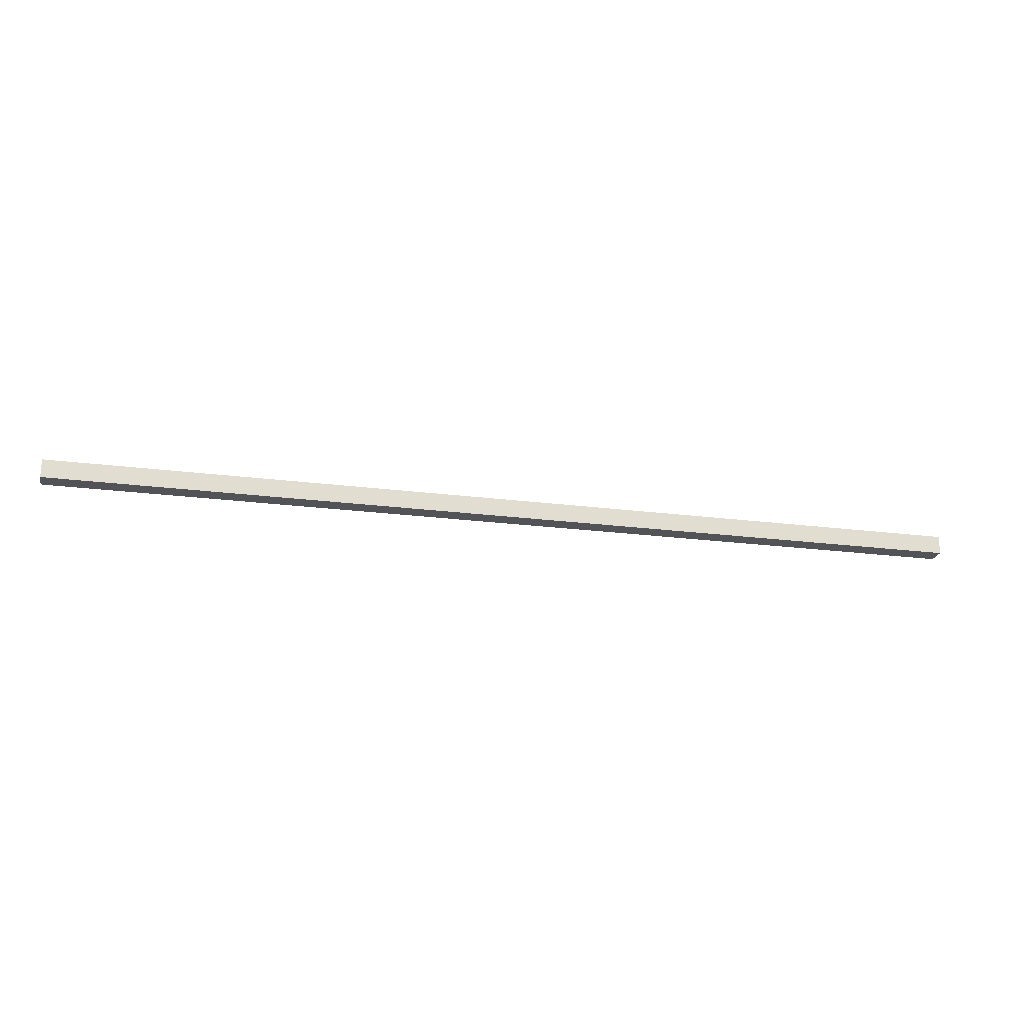
<metadata>
{"format":"obj","ext":"obj","renderer":"f3d","projection":"perspective","resolution":1024,"background":"white","views":[{"elev":-22.2,"azim":167.3,"up":"+Y"}]}
</metadata>
<code>
o cube
v 0.9894 1.516 0.655
v 0.9894 1.516 0.7163
v 0.9894 1.454 0.655
v 0.9894 1.454 0.7163
v 4.07 1.516 0.7163
v 4.07 1.516 0.655
v 4.07 1.454 0.7163
v 4.07 1.454 0.655
f 4 7 5 2
f 3 4 2 1
f 8 3 1 6
f 7 8 6 5
f 6 1 2 5
f 7 4 3 8

</code>
